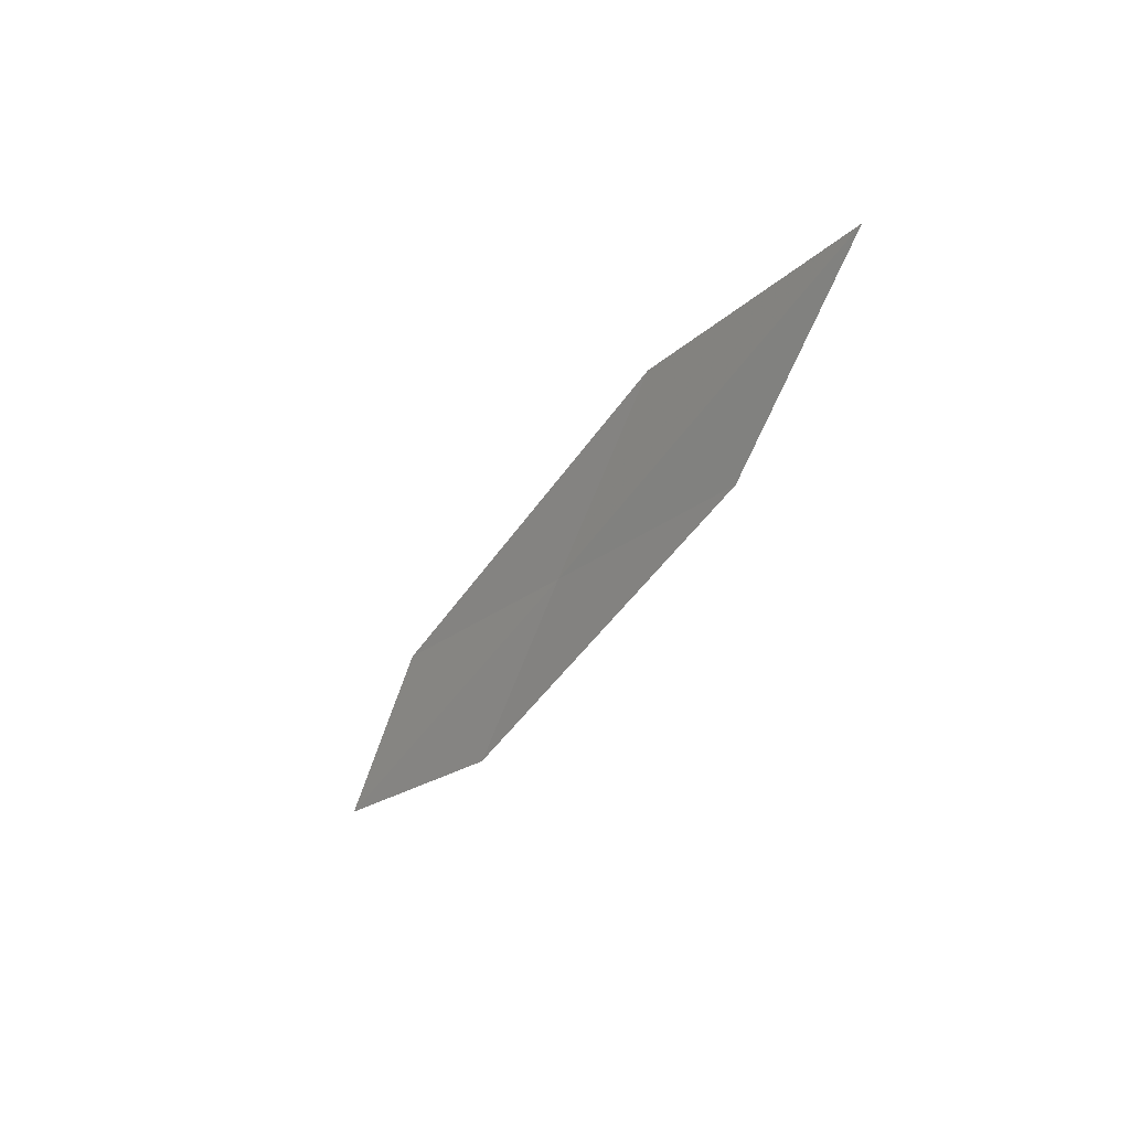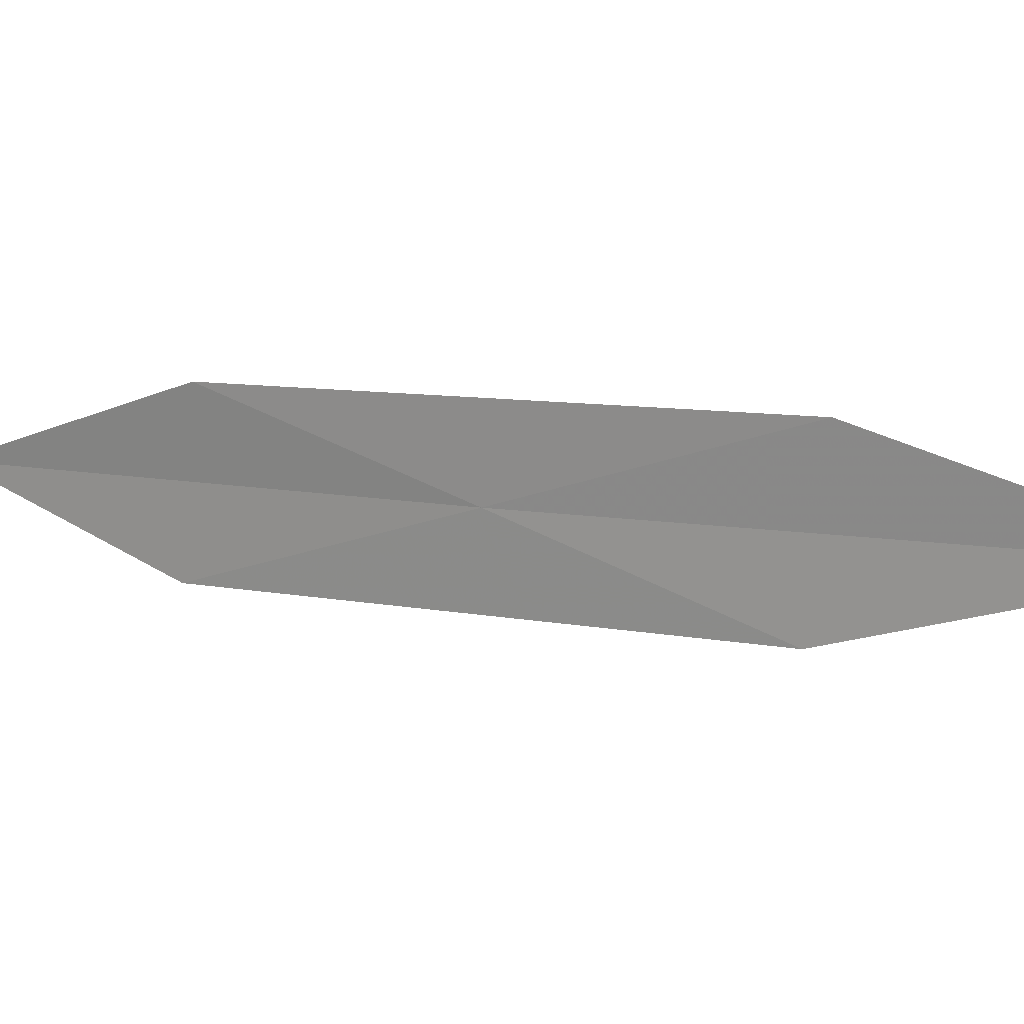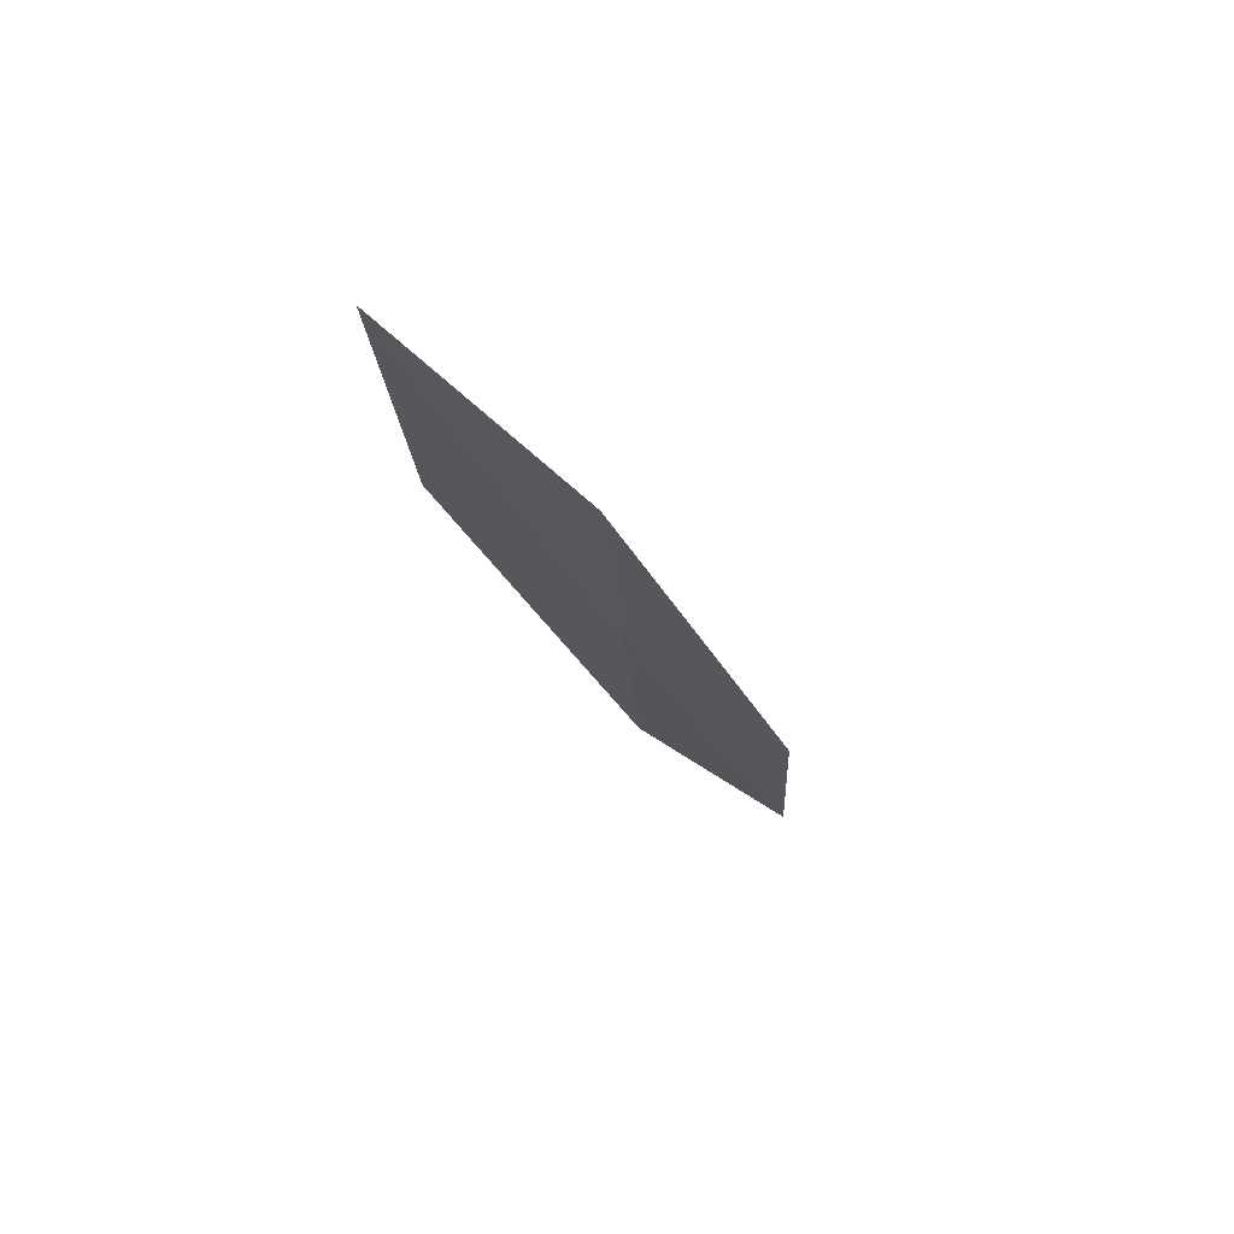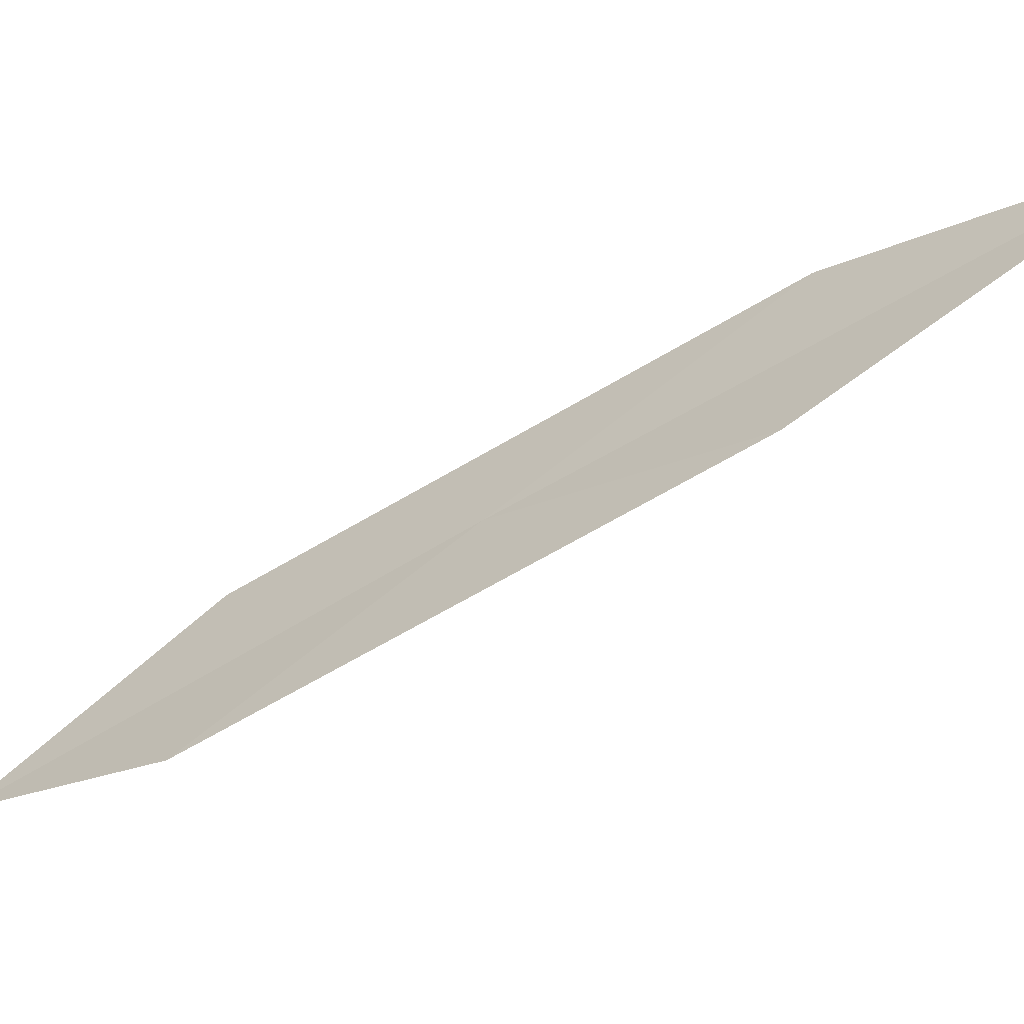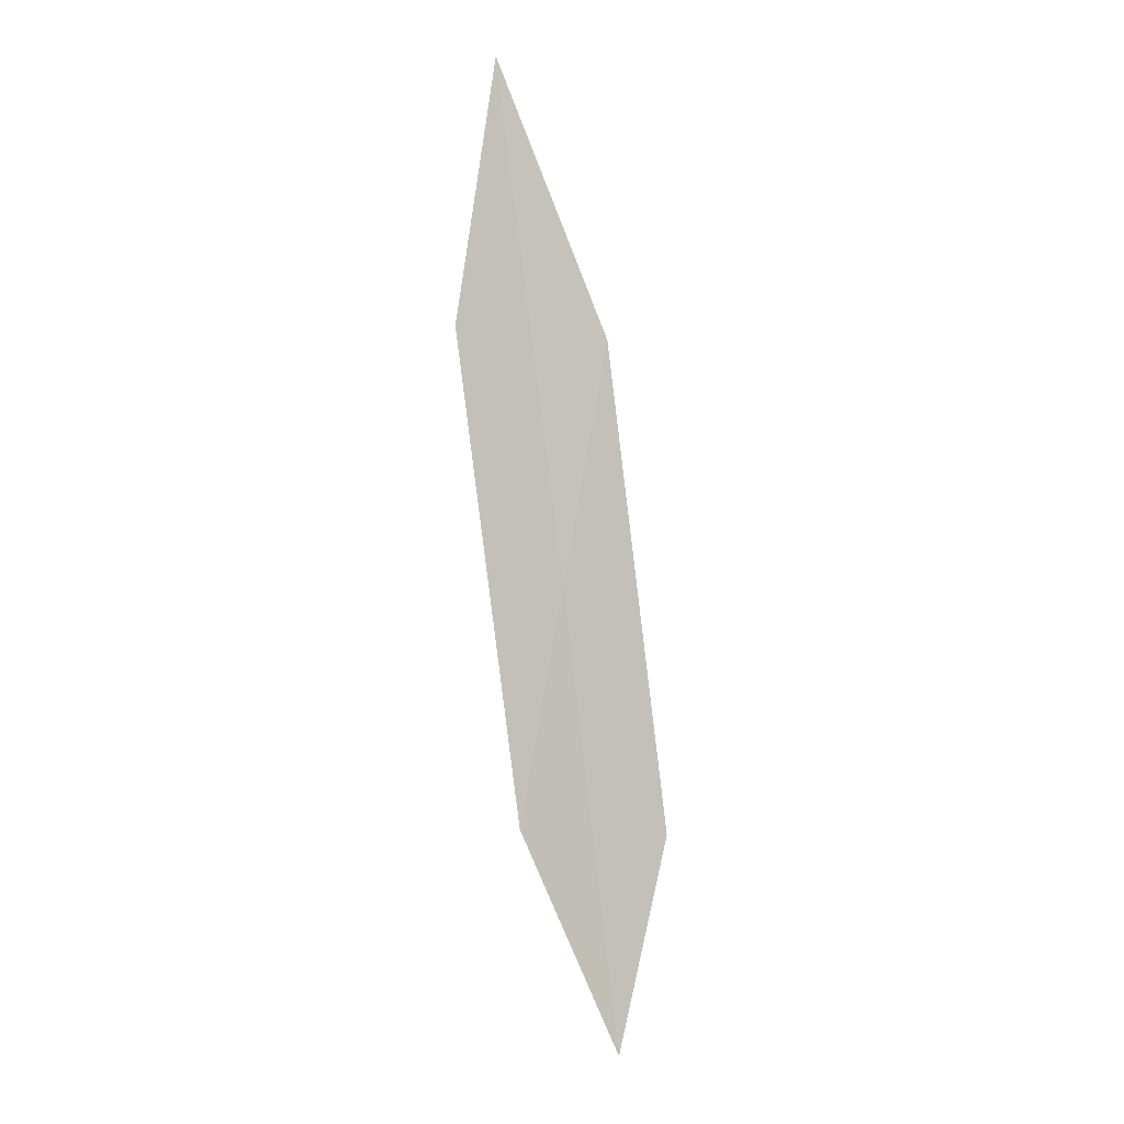
<metadata>
{"format":"obj","ext":"obj","renderer":"f3d","projection":"perspective","resolution":1024,"background":"white","views":[{"elev":48.6,"azim":97.5,"up":"+Z"},{"elev":73.8,"azim":-78.7,"up":"+Y"},{"elev":41.7,"azim":-125.6,"up":"+Z"},{"elev":7.1,"azim":-70.5,"up":"+Y"},{"elev":-25.4,"azim":-160.3,"up":"+Z"}]}
</metadata>
<code>
v -27.67 25.88 32.82
v -28.08 24.5 31.08
v -28.27 26.49 34.64
v -27.46 23.96 29.42
v -27.09 25.29 31
v -27.25 27.24 34.55
v -27.82 27.91 36.56
f 1 3 2
f 1 2 4
f 1 4 5
f 1 5 6
f 1 7 3
f 1 6 7

</code>
